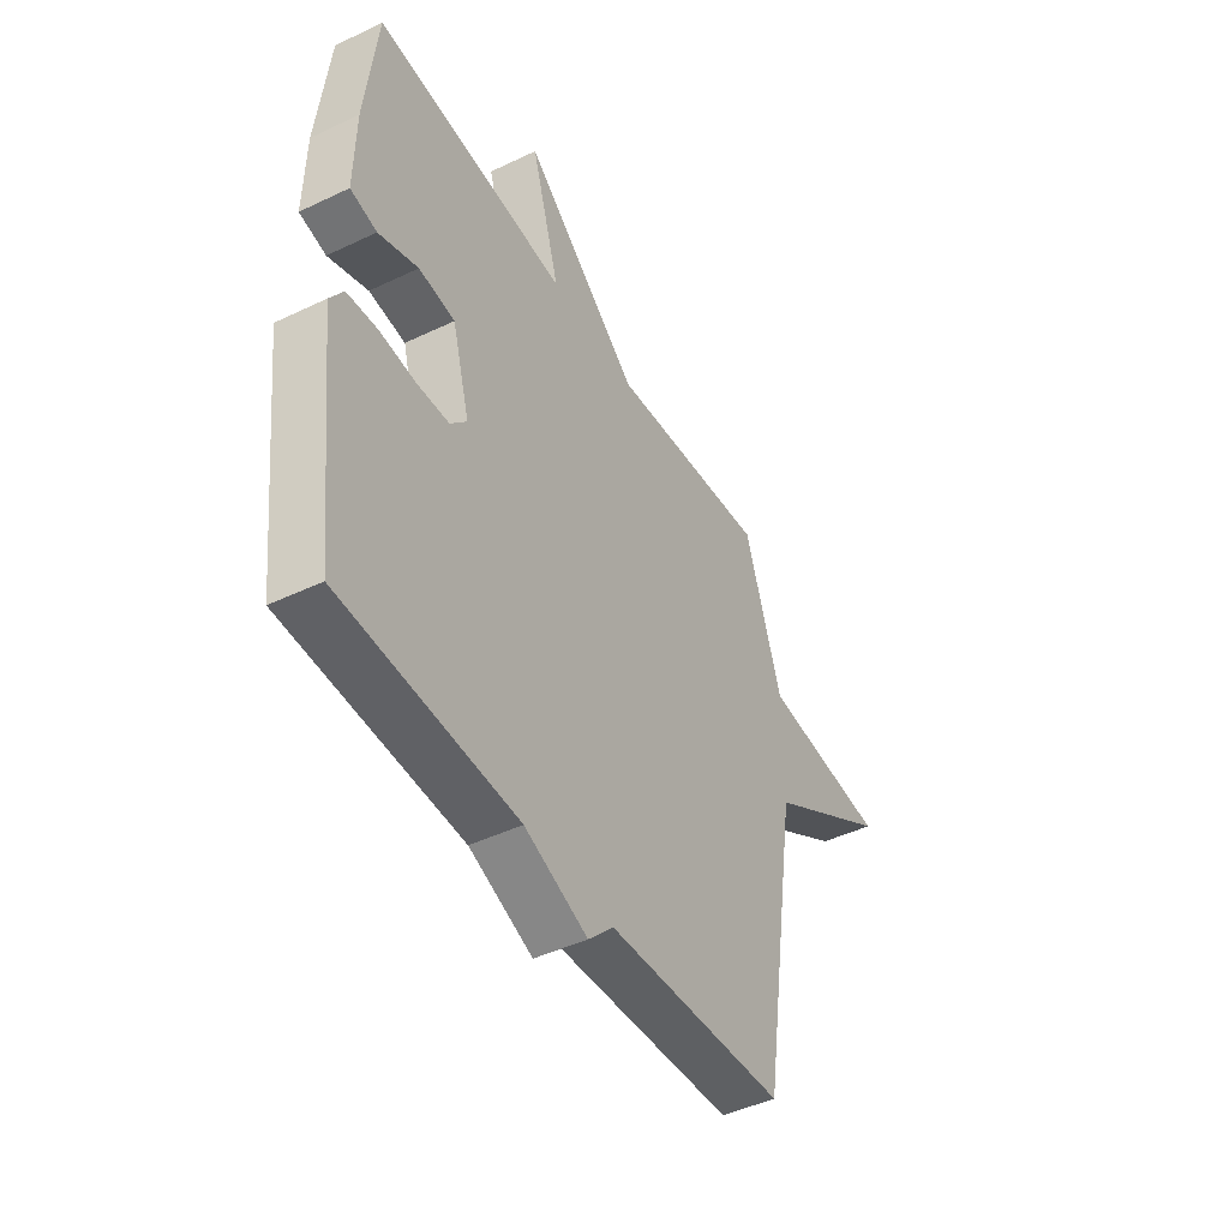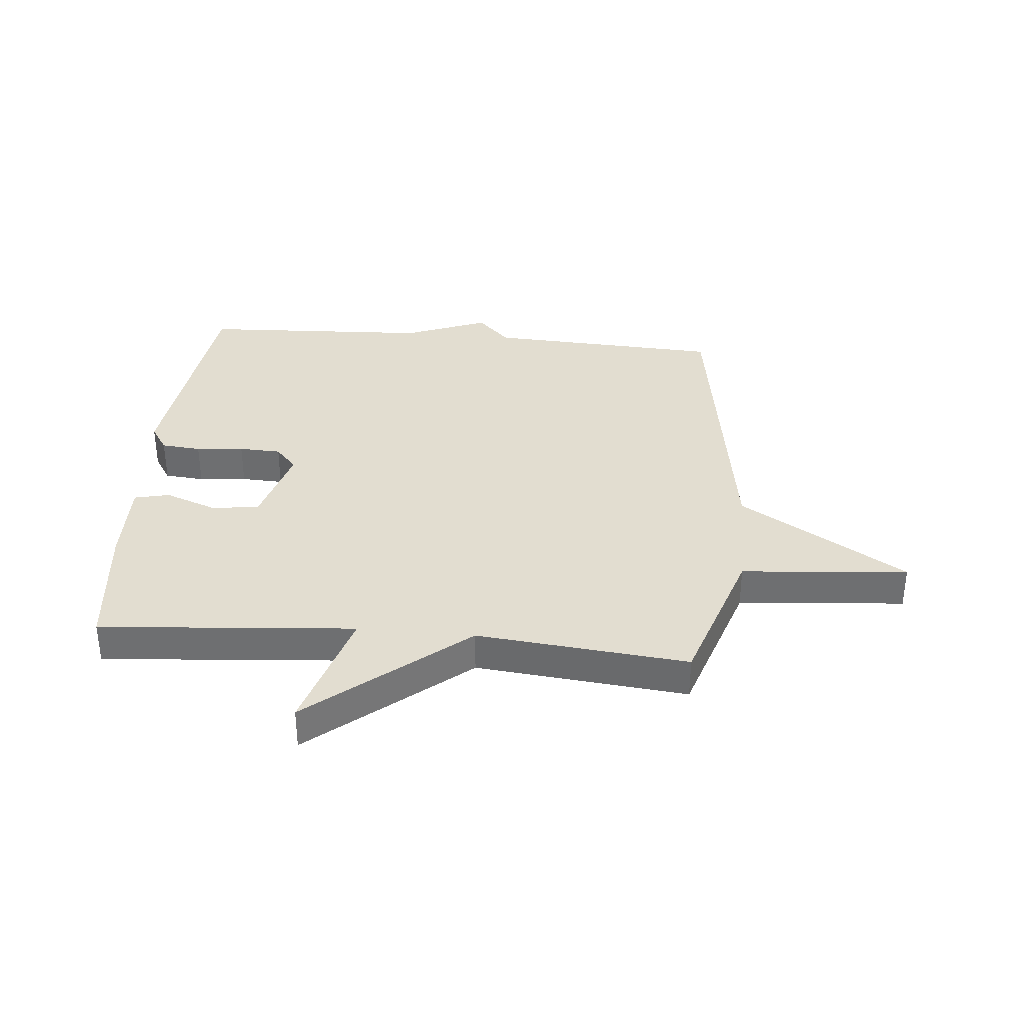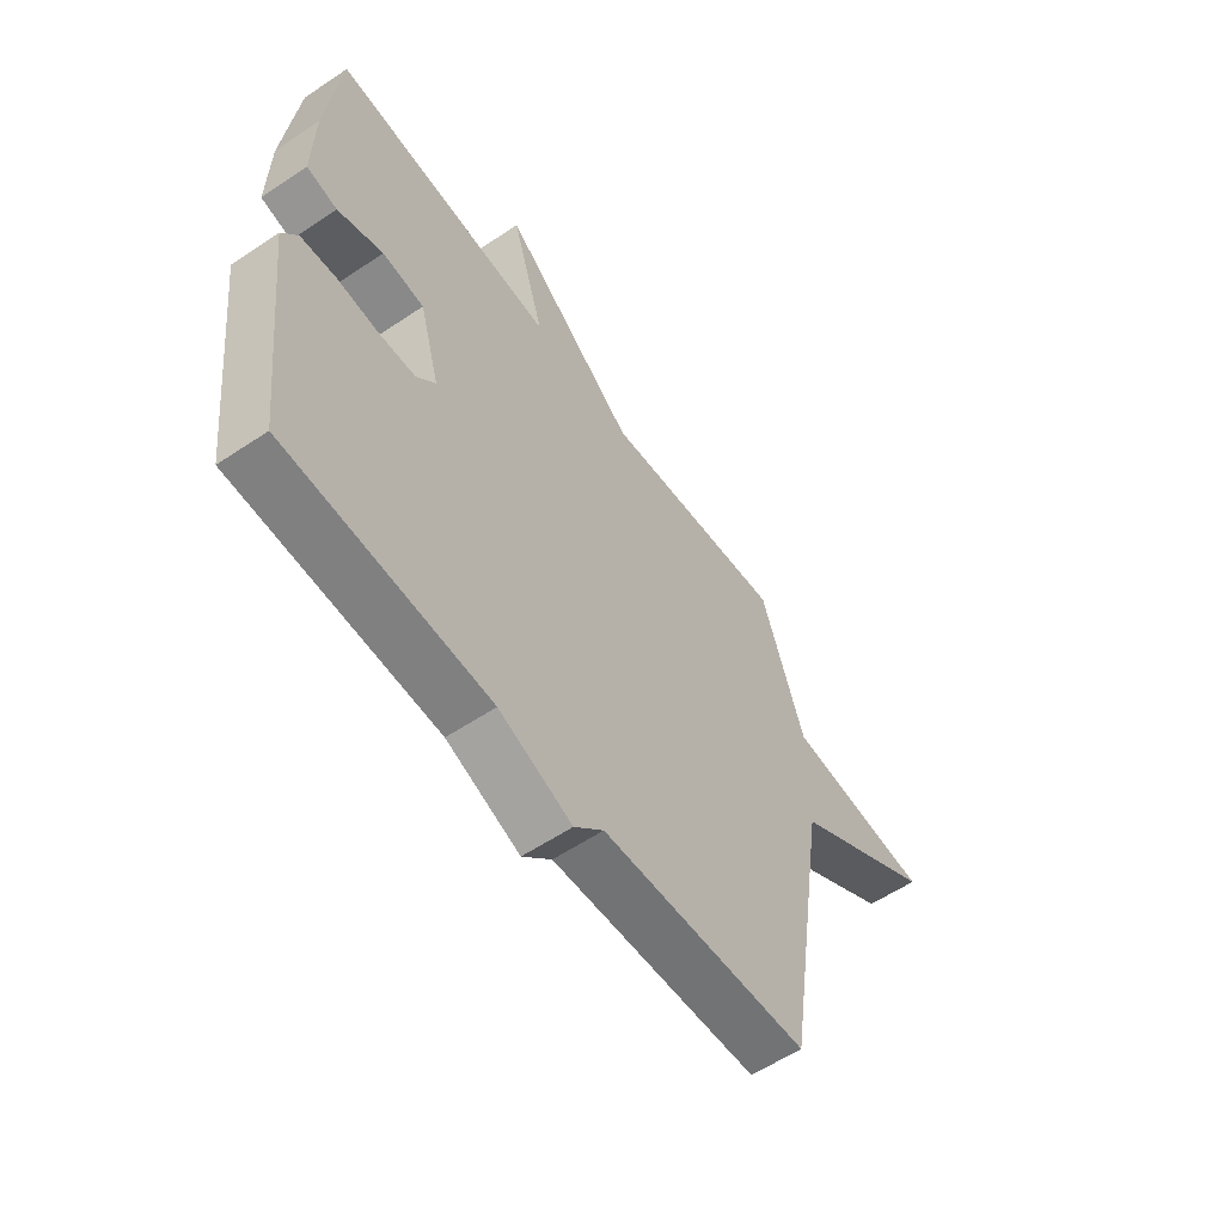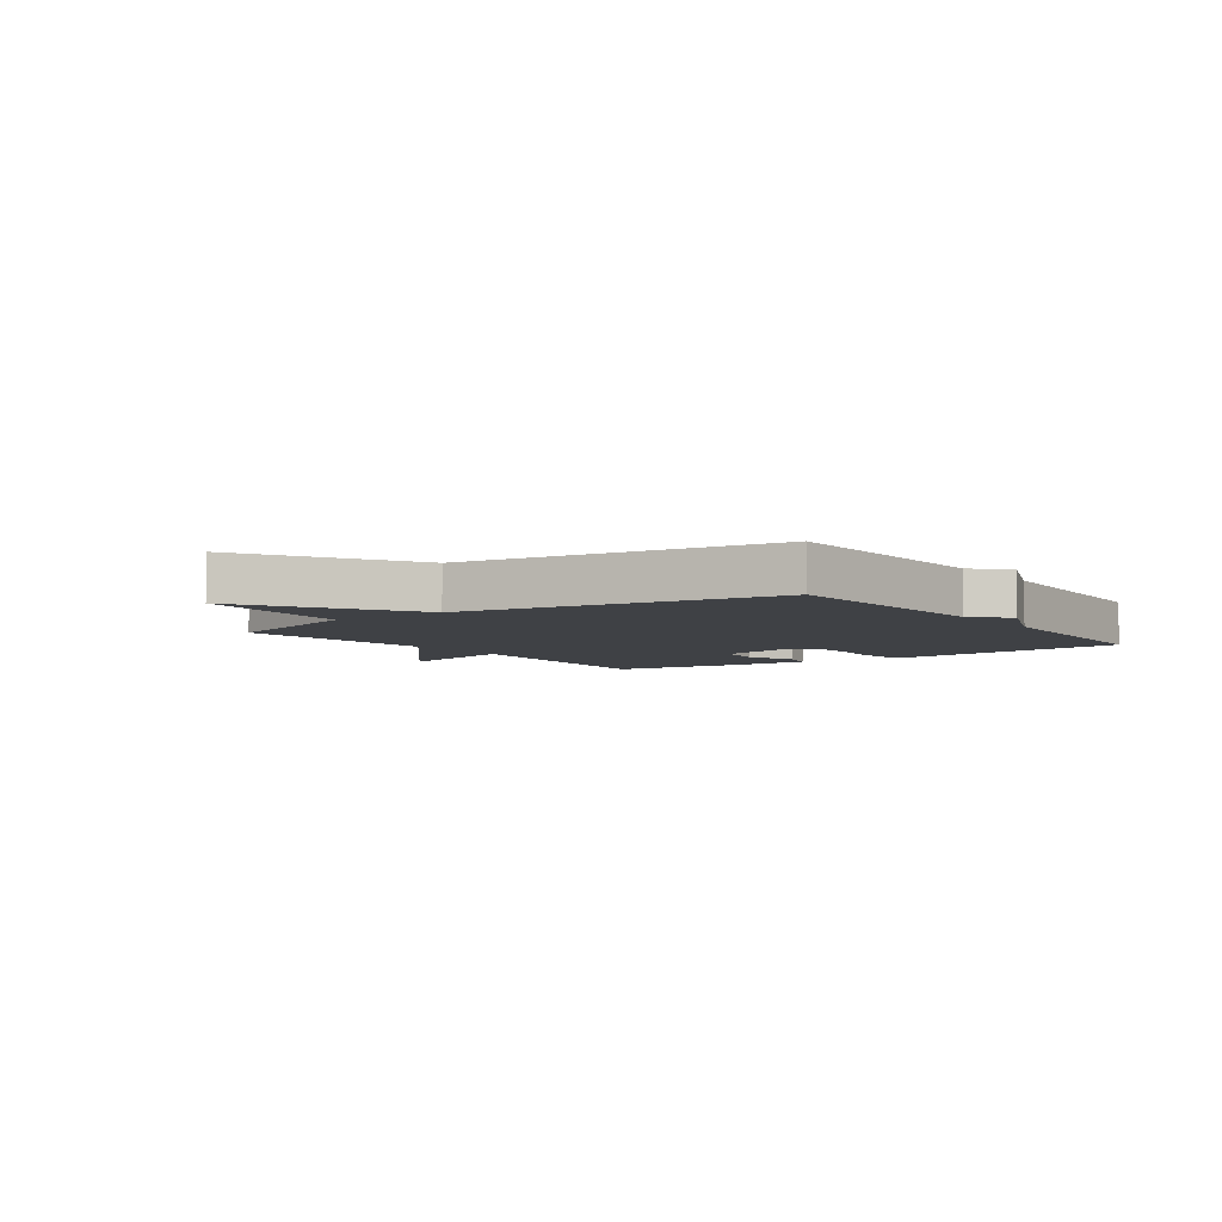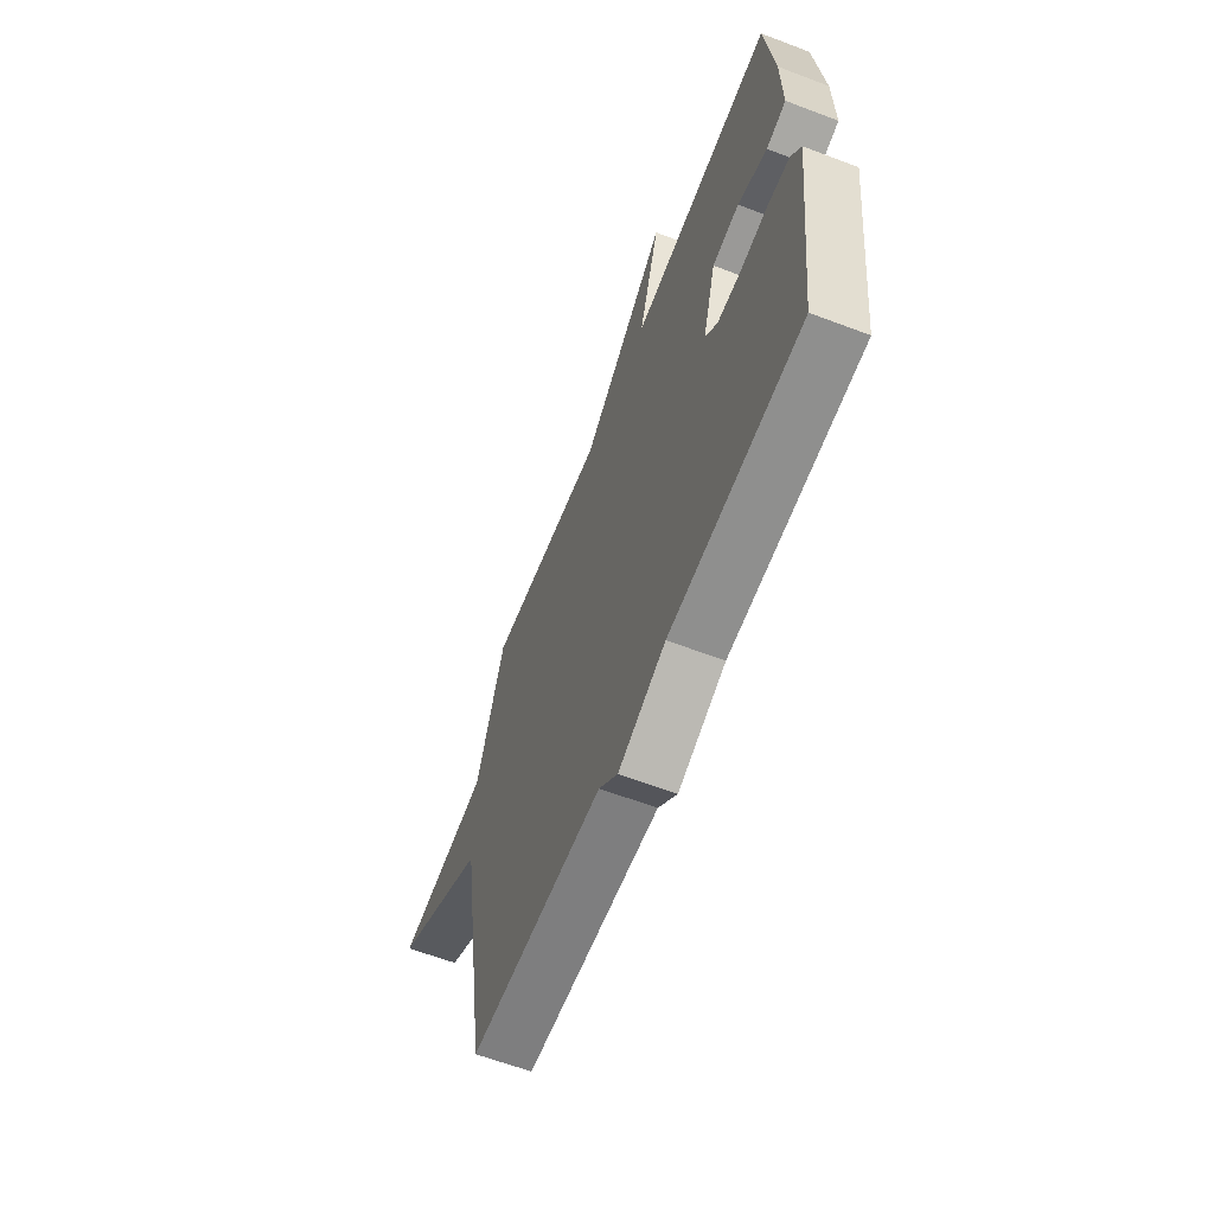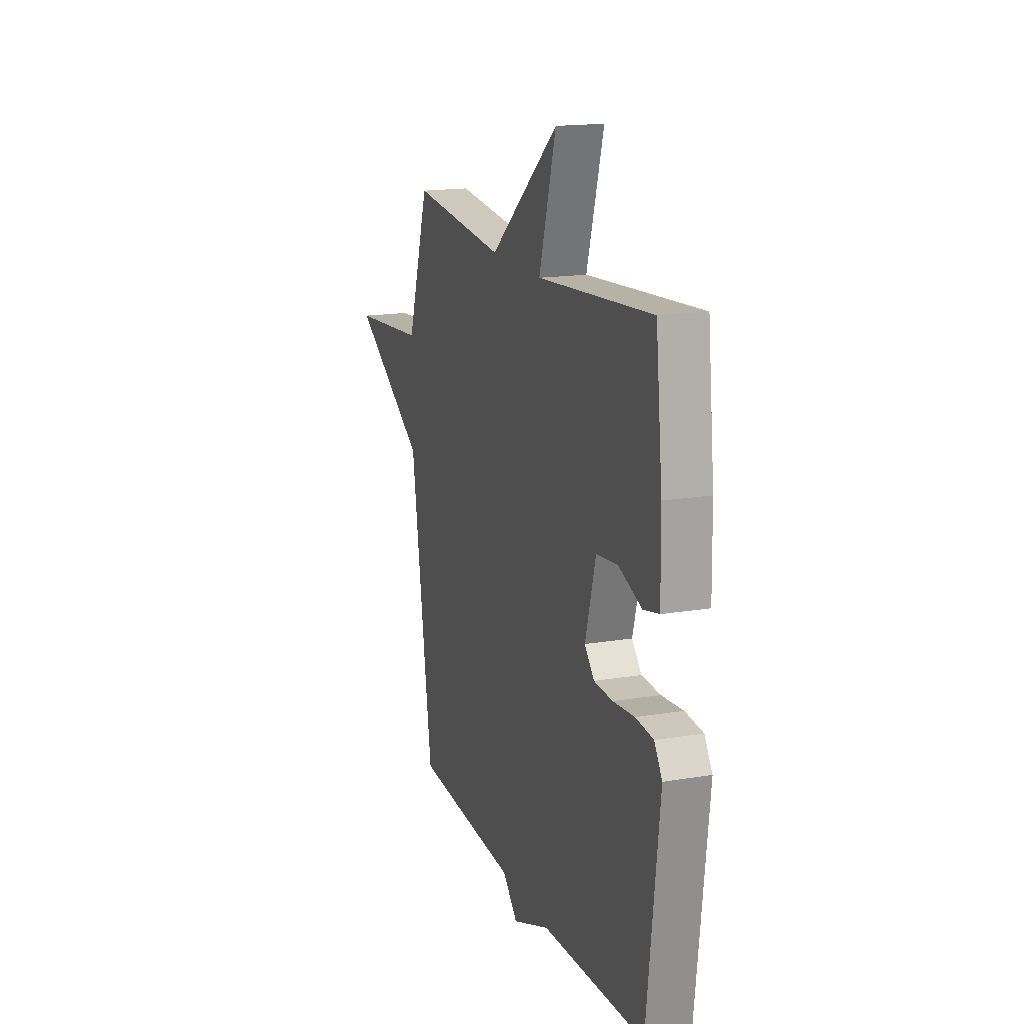
<metadata>
{"format":"obj","ext":"obj","renderer":"f3d","projection":"perspective","resolution":1024,"background":"white","views":[{"elev":-45.2,"azim":-61.1,"up":"+Z"},{"elev":35.4,"azim":5.3,"up":"+Y"},{"elev":-58.0,"azim":-55.2,"up":"+Z"},{"elev":-5.4,"azim":125.5,"up":"+Y"},{"elev":-62.3,"azim":-111.1,"up":"+Z"},{"elev":16.9,"azim":-108.6,"up":"+Z"}]}
</metadata>
<code>
v -0.5 0.07 -0.5
v -0.547 0.07 -0.101
v -0.517 0.07 -0.055
v -0.449 0.07 -0.049
v -0.367 0.07 -0.057
v -0.295 0.07 -0.054
v -0.258 0.07 -0.013
v -0.298 0.07 0.13
v -0.38 0.07 0.14
v -0.469 0.07 0.107
v -0.529 0.07 0.121
v -0.526 0.07 0.27
v -0.5 0.07 0.5
v -0.062 0.07 0.464
v -0.127 0.07 0.684
v 0.138 0.07 0.464
v 0.5 0.07 0.5
v 0.584 0.07 0.244
v 0.871 0.07 0.219
v 0.584 0.07 0.044
v 0.5 0.07 -0.5
v 0.096 0.07 -0.52
v 0.039 0.07 -0.577
v -0.104 0.07 -0.52
v -0.5 0 -0.5
v -0.547 0 -0.101
v -0.517 0 -0.055
v -0.449 0 -0.049
v -0.367 0 -0.057
v -0.295 0 -0.054
v -0.258 0 -0.013
v -0.298 0 0.13
v -0.38 0 0.14
v -0.469 0 0.107
v -0.529 0 0.121
v -0.526 0 0.27
v -0.5 0 0.5
v -0.062 0 0.464
v -0.127 0 0.684
v 0.138 0 0.464
v 0.5 0 0.5
v 0.584 0 0.244
v 0.871 0 0.219
v 0.584 0 0.044
v 0.5 0 -0.5
v 0.096 0 -0.52
v 0.039 0 -0.577
v -0.104 0 -0.52
f 22 23 24
f 24 1 2
f 22 24 2
f 21 22 2
f 20 21 2
f 18 19 20
f 16 17 18 20
f 14 15 16 20
f 12 13 14
f 11 12 14
f 10 11 14
f 9 10 14
f 8 9 14 20
f 7 8 20
f 6 7 20
f 2 3 4 5
f 2 5 6
f 2 6 20
f 48 47 46
f 26 25 48
f 26 48 46
f 26 46 45
f 26 45 44
f 44 43 42
f 44 42 41 40
f 44 40 39 38
f 38 37 36
f 38 36 35
f 38 35 34
f 38 34 33
f 44 38 33 32
f 44 32 31
f 44 31 30
f 29 28 27 26
f 30 29 26
f 44 30 26
f 1 25 26 2
f 2 26 27 3
f 3 27 28 4
f 4 28 29 5
f 5 29 30 6
f 6 30 31 7
f 7 31 32 8
f 8 32 33 9
f 9 33 34 10
f 10 34 35 11
f 11 35 36 12
f 12 36 37 13
f 13 37 38 14
f 14 38 39 15
f 15 39 40 16
f 16 40 41 17
f 17 41 42 18
f 18 42 43 19
f 19 43 44 20
f 20 44 45 21
f 21 45 46 22
f 22 46 47 23
f 23 47 48 24
f 24 48 25 1

</code>
